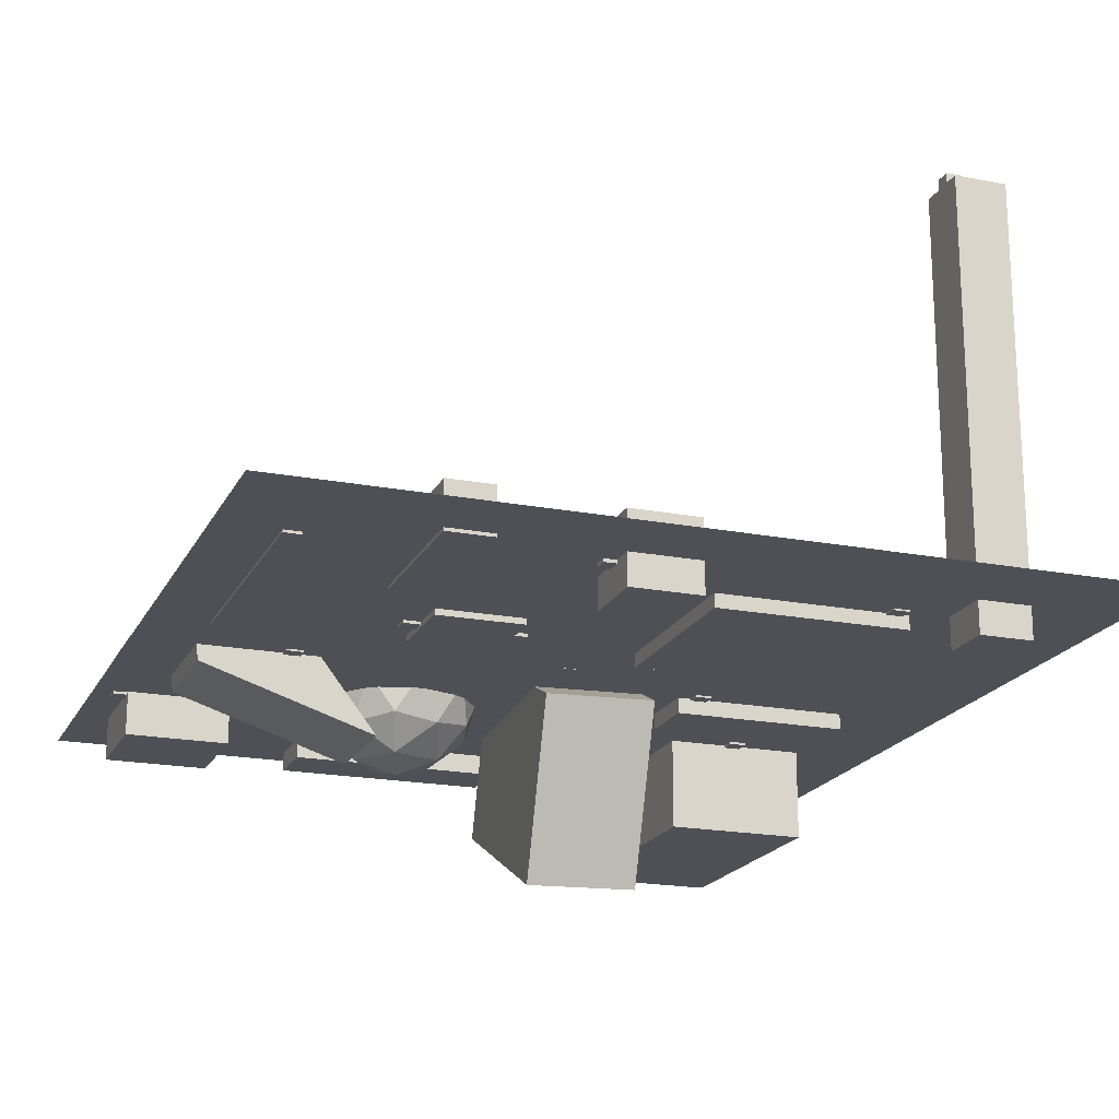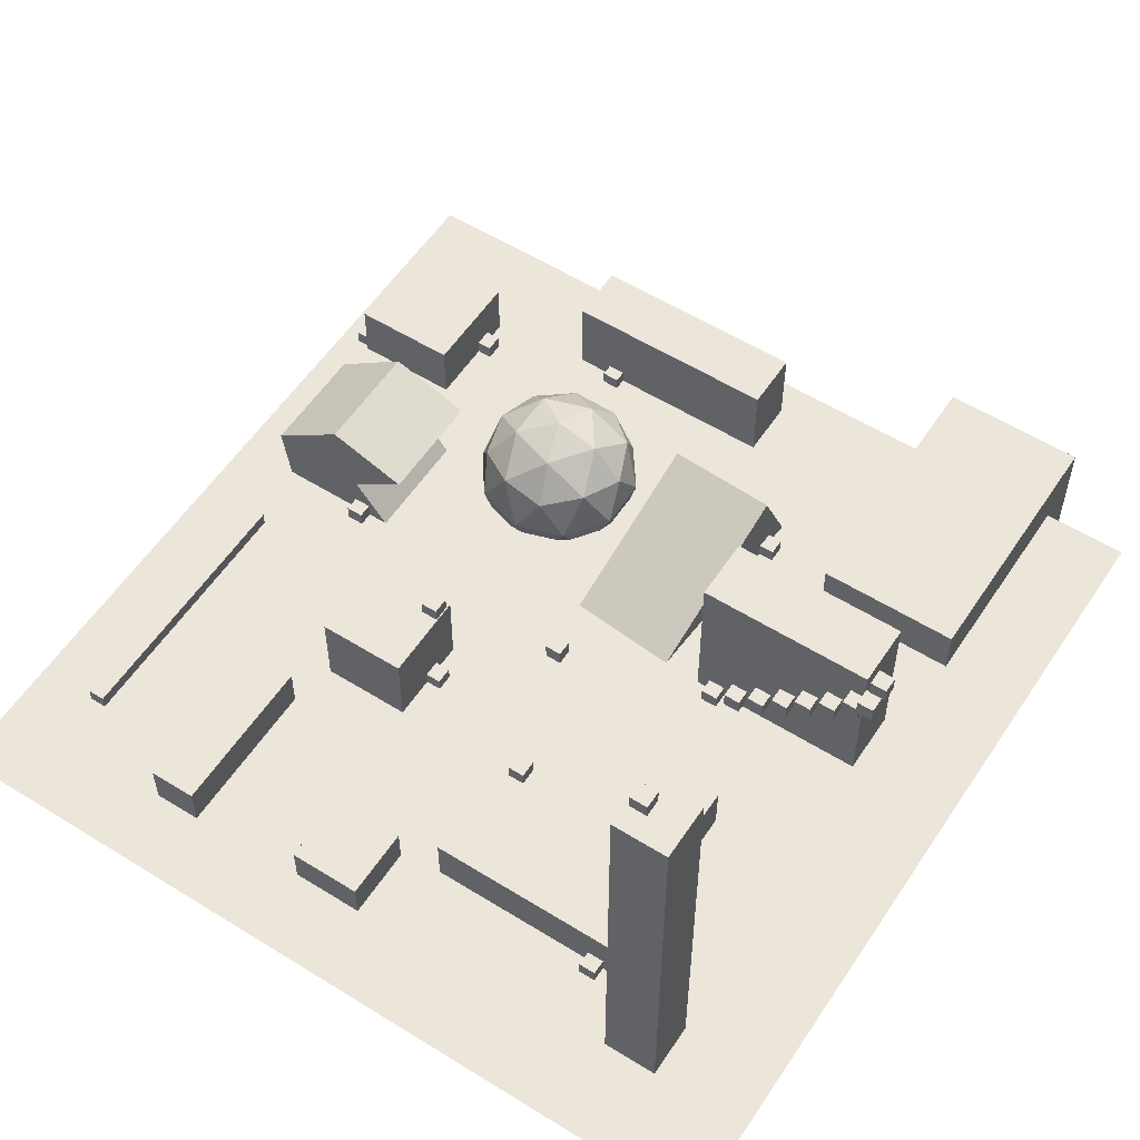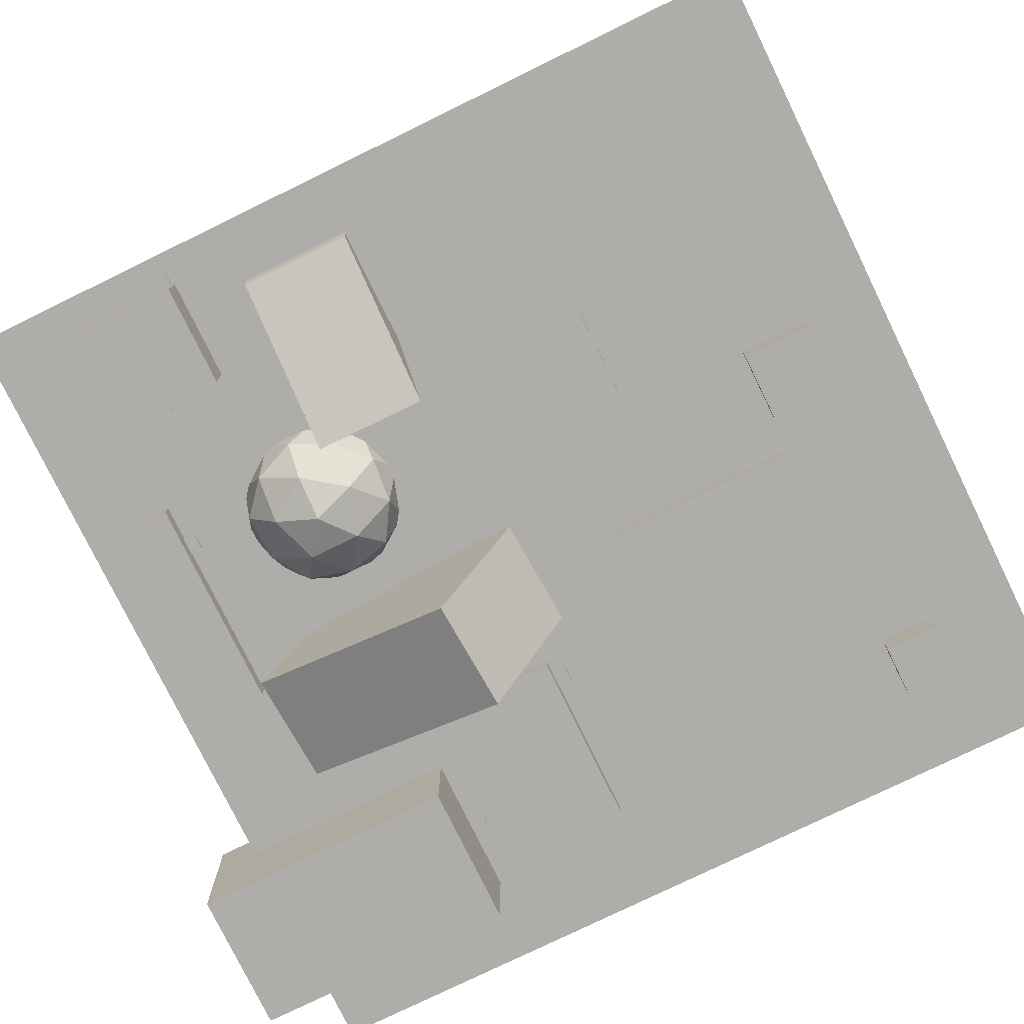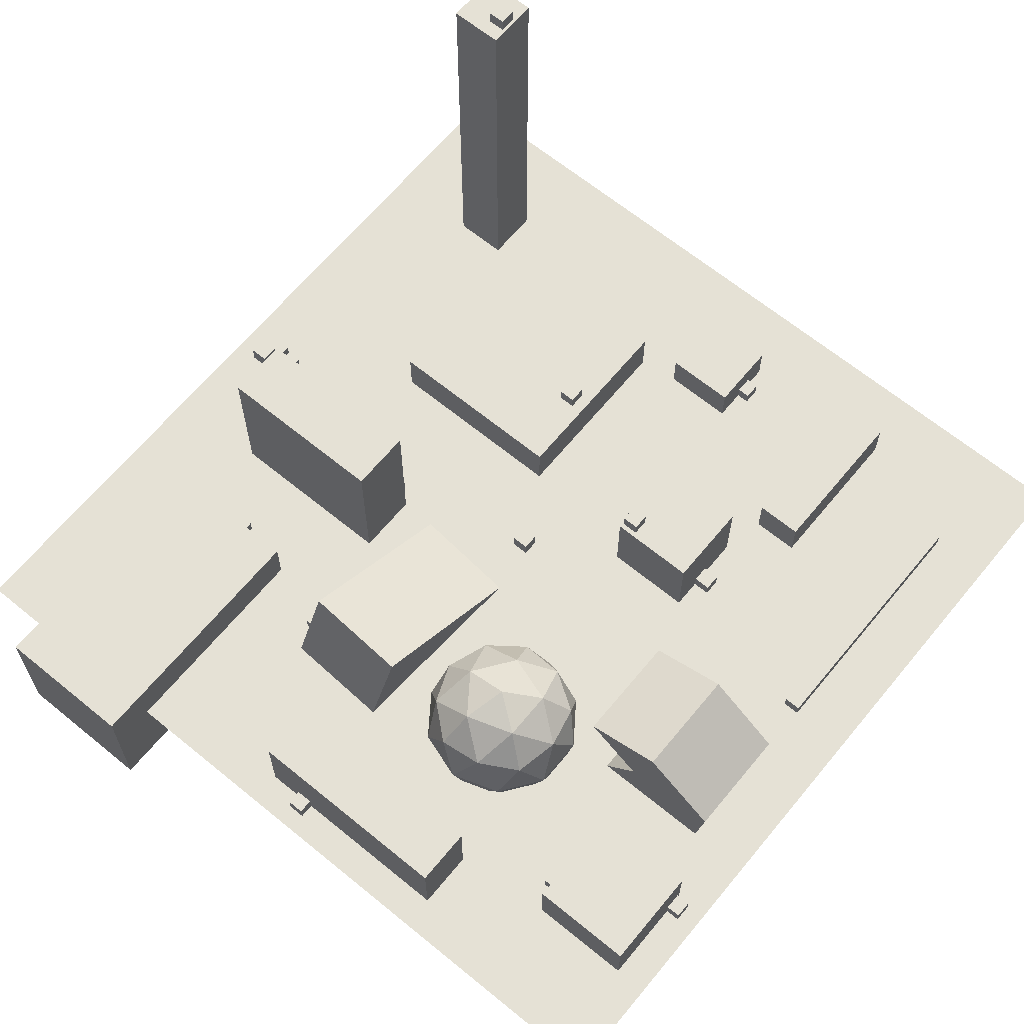
<metadata>
{"format":"obj","ext":"obj","renderer":"f3d","projection":"perspective","resolution":1024,"background":"white","views":[{"elev":-19.3,"azim":-19.9,"up":"+Y"},{"elev":56.2,"azim":33.1,"up":"+Y"},{"elev":-77.4,"azim":-64.0,"up":"+Y"},{"elev":65.1,"azim":-140.5,"up":"+Y"}]}
</metadata>
<code>
o Cube
v 1 1.973 -1
v 1 -0.02709 -1
v 1 1.973 1
v 1 -0.02709 1
v -1 1.973 -1
v -1 -0.02709 -1
v -1 1.973 1
v -1 -0.02709 1
f 1 5 7 3
f 4 3 7 8
f 8 7 5 6
f 6 2 4 8
f 2 1 3 4
f 6 5 1 2
o Plane
v -50 0 50
v 50 0 50
v -50 0 -50
v 50 0 -50
f 9 10 12 11
o Cube.001
v 37.36 19.33 -13.32
v 37.36 -1.884 -13.32
v 37.36 19.33 -5.733
v 37.36 -1.884 -5.733
v 16.14 19.33 -13.32
v 16.14 -1.884 -13.32
v 16.14 19.33 -5.733
v 16.14 -1.884 -5.733
f 13 17 19 15
f 16 15 19 20
f 20 19 17 18
f 18 14 16 20
f 14 13 15 16
f 18 17 13 14
o Cube.002
v -22.56 5.178 22.32
v -22.56 -0.3836 22.32
v -22.56 5.178 41.47
v -22.56 -0.3836 41.47
v -28.12 5.178 22.32
v -28.12 -0.3836 22.32
v -28.12 5.178 41.47
v -28.12 -0.3836 41.47
f 21 25 27 23
f 24 23 27 28
f 28 27 25 26
f 26 22 24 28
f 22 21 23 24
f 26 25 21 22
o Cube.003
v 13.64 -11.44 -35.58
v 12.24 -22.61 -10.48
v 12.77 9.151 -26.46
v 11.37 -2.02 -1.365
v 0.4656 -11.63 -36.4
v -0.9343 -22.8 -11.3
v -0.4032 8.959 -27.28
v -1.803 -2.213 -2.186
f 29 33 35 31
f 32 31 35 36
f 36 35 33 34
f 34 30 32 36
f 30 29 31 32
f 34 33 29 30
o Cube.004
v 27.69 5.888 9.024
v 27.69 -1.637 9.024
v 27.69 5.888 31.87
v 27.69 -1.637 31.87
v 4.851 5.888 9.024
v 4.851 -1.637 9.024
v 4.851 5.888 31.87
v 4.851 -1.637 31.87
f 37 41 43 39
f 40 39 43 44
f 44 43 41 42
f 42 38 40 44
f 38 37 39 40
f 42 41 37 38
o Icosphere
v -14 -8.301 -21.69
v -6.825 -2.82 -16.48
v -16.74 -2.82 -13.26
v -22.87 -2.82 -21.69
v -16.74 -2.82 -30.12
v -6.825 -2.82 -26.9
v -11.26 6.048 -13.26
v -21.17 6.048 -16.48
v -21.17 6.048 -26.9
v -11.26 6.048 -30.12
v -5.132 6.048 -21.69
v -14 11.53 -21.69
v -15.61 -6.82 -16.73
v -9.783 -6.82 -18.63
v -11.39 -3.599 -13.67
v -5.566 -3.599 -21.69
v -9.783 -6.82 -24.75
v -19.21 -6.82 -21.69
v -20.82 -3.599 -16.73
v -15.61 -6.82 -26.65
v -20.82 -3.599 -26.65
v -11.39 -3.599 -29.71
v -4.57 1.614 -18.63
v -4.57 1.614 -24.75
v -14 1.614 -11.77
v -8.172 1.614 -13.67
v -23.43 1.614 -18.63
v -19.83 1.614 -13.67
v -19.83 1.614 -29.71
v -23.43 1.614 -24.75
v -8.172 1.614 -29.71
v -14 1.614 -31.6
v -7.176 6.826 -16.73
v -16.61 6.826 -13.67
v -22.43 6.826 -21.69
v -16.61 6.826 -29.71
v -7.176 6.826 -26.65
v -12.39 10.05 -16.73
v -8.787 10.05 -21.69
v -18.22 10.05 -18.63
v -18.22 10.05 -24.75
v -12.39 10.05 -26.65
f 45 58 57
f 46 58 60
f 45 57 62
f 45 62 64
f 45 64 61
f 46 60 67
f 47 59 69
f 48 63 71
f 49 65 73
f 50 66 75
f 46 67 70
f 47 69 72
f 48 71 74
f 49 73 76
f 50 75 68
f 51 77 82
f 52 78 84
f 53 79 85
f 54 80 86
f 55 81 83
f 83 86 56
f 83 81 86
f 81 54 86
f 86 85 56
f 86 80 85
f 80 53 85
f 85 84 56
f 85 79 84
f 79 52 84
f 84 82 56
f 84 78 82
f 78 51 82
f 82 83 56
f 82 77 83
f 77 55 83
f 68 81 55
f 68 75 81
f 75 54 81
f 76 80 54
f 76 73 80
f 73 53 80
f 74 79 53
f 74 71 79
f 71 52 79
f 72 78 52
f 72 69 78
f 69 51 78
f 70 77 51
f 70 67 77
f 67 55 77
f 75 76 54
f 75 66 76
f 66 49 76
f 73 74 53
f 73 65 74
f 65 48 74
f 71 72 52
f 71 63 72
f 63 47 72
f 69 70 51
f 69 59 70
f 59 46 70
f 67 68 55
f 67 60 68
f 60 50 68
f 61 66 50
f 61 64 66
f 64 49 66
f 64 65 49
f 64 62 65
f 62 48 65
f 62 63 48
f 62 57 63
f 57 47 63
f 60 61 50
f 60 58 61
f 58 45 61
f 57 59 47
f 57 58 59
f 58 46 59
o Cube.005
v -42.29 -1.898 -4.241
v -34.79 13.51 -4.241
v -42.29 -1.898 -17.57
v -34.79 13.51 -17.57
v -21.46 -8.645 -4.241
v -25.54 10.17 -4.241
v -21.46 -8.645 -17.57
v -25.54 10.17 -17.57
v -43.53 6.848 -4.241
v -43.53 6.848 -17.57
v -32.24 5.176 -17.57
v -32.24 5.176 -4.241
f 95 88 90 96
f 96 90 94 97
f 97 94 92 98
f 98 92 88 95
f 89 93 91 87
f 94 90 88 92
f 91 98 95 87
f 93 97 98 91
f 89 96 97 93
f 87 95 96 89
o Cube.006
v -21.32 -0.7191 16.89
v -21.32 9.793 16.89
v -21.32 -0.7191 6.374
v -21.32 9.793 6.374
v -10.81 -0.7191 16.89
v -10.81 9.793 16.89
v -10.81 -0.7191 6.374
v -10.81 9.793 6.374
f 99 100 102 101
f 101 102 106 105
f 105 106 104 103
f 103 104 100 99
f 101 105 103 99
f 106 102 100 104
o Plane.001
v -1 0 1
v 1 0 1
v -1 0 -1
v 1 0 -1
f 107 108 110 109
o Cube.007
v -42.8 -0.2986 35.46
v -42.8 1.701 35.46
v -42.8 -0.2986 3.871
v -42.8 1.701 3.871
v -40.8 -0.2986 35.46
v -40.8 1.701 35.46
v -40.8 -0.2986 3.871
v -40.8 1.701 3.871
f 111 112 114 113
f 113 114 118 117
f 117 118 116 115
f 115 116 112 111
f 113 117 115 111
f 118 114 112 116
o Cube.008
v 22.75 -11.08 -23.75
v 22.75 6.008 -23.75
v 22.75 -11.08 -55.41
v 22.75 6.008 -55.41
v 39.83 -11.08 -23.75
v 39.83 6.008 -23.75
v 39.83 -11.08 -55.41
v 39.83 6.008 -55.41
f 119 120 122 121
f 121 122 126 125
f 125 126 124 123
f 123 124 120 119
f 121 125 123 119
f 126 122 120 124
o Cube.009
v -8.553 -3.769 40.99
v -8.553 4.69 40.99
v -8.553 -3.769 32.54
v -8.553 4.69 32.54
v -0.09413 -3.769 40.99
v -0.09413 4.69 40.99
v -0.09413 -3.769 32.54
v -0.09413 4.69 32.54
f 127 128 130 129
f 129 130 134 133
f 133 134 132 131
f 131 132 128 127
f 129 133 131 127
f 134 130 128 132
o Cube.010
v 31.99 -3.928 39.38
v 31.99 50.2 39.38
v 31.99 -3.928 32.98
v 31.99 50.2 32.98
v 38.4 -3.928 39.38
v 38.4 50.2 39.38
v 38.4 -3.928 32.98
v 38.4 50.2 32.98
f 135 136 138 137
f 137 138 142 141
f 141 142 140 139
f 139 140 136 135
f 137 141 139 135
f 142 138 136 140
o Cube.011
v -33.74 7.052 -37.73
v -33.74 -5.224 -37.73
v -33.74 7.052 -25.45
v -33.74 -5.224 -25.45
v -46.02 7.052 -37.73
v -46.02 -5.224 -37.73
v -46.02 7.052 -25.45
v -46.02 -5.224 -25.45
f 143 145 146 144
f 145 149 150 146
f 149 147 148 150
f 147 143 144 148
f 145 143 147 149
f 150 148 144 146
o Cube.012
v -21.86 -2.36 -39.04
v -21.86 9.819 -39.04
v -21.86 -2.36 -45.97
v -21.86 9.819 -45.97
v 3.873 -2.36 -39.04
v 3.873 9.819 -39.04
v 3.873 -2.36 -45.97
v 3.873 9.819 -45.97
f 151 152 154 153
f 153 154 158 157
f 157 158 156 155
f 155 156 152 151
f 153 157 155 151
f 158 154 152 156
o Cube.013
v -10.99 -0.3932 11.82
v -10.99 1.607 11.82
v -10.99 -0.3932 9.816
v -10.99 1.607 9.816
v -8.987 -0.3932 11.82
v -8.987 1.607 11.82
v -8.987 -0.3932 9.816
v -8.987 1.607 9.816
f 159 160 162 161
f 161 162 166 165
f 165 166 164 163
f 163 164 160 159
f 161 165 163 159
f 166 162 160 164
o Cube.014
v 24.9 -0.1922 33.6
v 24.9 1.808 33.6
v 24.9 -0.1922 31.6
v 24.9 1.808 31.6
v 26.9 -0.1922 33.6
v 26.9 1.808 33.6
v 26.9 -0.1922 31.6
v 26.9 1.808 31.6
f 167 168 170 169
f 169 170 174 173
f 173 174 172 171
f 171 172 168 167
f 169 173 171 167
f 174 170 168 172
o Cube.015
v 12.61 -0.3102 -25.56
v 12.61 1.69 -25.56
v 12.61 -0.3102 -27.56
v 12.61 1.69 -27.56
v 14.61 -0.3102 -25.56
v 14.61 1.69 -25.56
v 14.61 -0.3102 -27.56
v 14.61 1.69 -27.56
f 175 176 178 177
f 177 178 182 181
f 181 182 180 179
f 179 180 176 175
f 177 181 179 175
f 182 178 176 180
o Cube.016
v -10.99 -0.3932 11.82
v -10.99 1.607 11.82
v -10.99 -0.3932 9.816
v -10.99 1.607 9.816
v -8.987 -0.3932 11.82
v -8.987 1.607 11.82
v -8.987 -0.3932 9.816
v -8.987 1.607 9.816
f 183 184 186 185
f 185 186 190 189
f 189 190 188 187
f 187 188 184 183
f 185 189 187 183
f 190 186 184 188
o Cube.017
v 17.73 -0.2172 -3.976
v 17.73 1.783 -3.976
v 17.73 -0.2172 -5.976
v 17.73 1.783 -5.976
v 19.73 -0.2172 -3.976
v 19.73 1.783 -3.976
v 19.73 -0.2172 -5.976
v 19.73 1.783 -5.976
f 191 192 194 193
f 193 194 198 197
f 197 198 196 195
f 195 196 192 191
f 193 197 195 191
f 198 194 192 196
o Cube.018
v 20.77 1.607 -3.95
v 20.77 3.607 -3.95
v 20.77 1.607 -5.95
v 20.77 3.607 -5.95
v 22.77 1.607 -3.95
v 22.77 3.607 -3.95
v 22.77 1.607 -5.95
v 22.77 3.607 -5.95
f 199 200 202 201
f 201 202 206 205
f 205 206 204 203
f 203 204 200 199
f 201 205 203 199
f 206 202 200 204
o Cube.019
v 23.84 3.65 -3.92
v 23.84 5.65 -3.92
v 23.84 3.65 -5.92
v 23.84 5.65 -5.92
v 25.84 3.65 -3.92
v 25.84 5.65 -3.92
v 25.84 3.65 -5.92
v 25.84 5.65 -5.92
f 207 208 210 209
f 209 210 214 213
f 213 214 212 211
f 211 212 208 207
f 209 213 211 207
f 214 210 208 212
o Cube.020
v 26.93 6.124 -3.85
v 26.93 8.124 -3.85
v 26.93 6.124 -5.85
v 26.93 8.124 -5.85
v 28.93 6.124 -3.85
v 28.93 8.124 -3.85
v 28.93 6.124 -5.85
v 28.93 8.124 -5.85
f 215 216 218 217
f 217 218 222 221
f 221 222 220 219
f 219 220 216 215
f 217 221 219 215
f 222 218 216 220
o Cube.021
v 29.79 8.377 -3.893
v 29.79 10.38 -3.893
v 29.79 8.377 -5.893
v 29.79 10.38 -5.893
v 31.79 8.377 -3.893
v 31.79 10.38 -3.893
v 31.79 8.377 -5.893
v 31.79 10.38 -5.893
f 223 224 226 225
f 225 226 230 229
f 229 230 228 227
f 227 228 224 223
f 225 229 227 223
f 230 226 224 228
o Cube.022
v 32.77 10.77 -3.893
v 32.77 12.77 -3.893
v 32.77 10.77 -5.893
v 32.77 12.77 -5.893
v 34.77 10.77 -3.893
v 34.77 12.77 -3.893
v 34.77 10.77 -5.893
v 34.77 12.77 -5.893
f 231 232 234 233
f 233 234 238 237
f 237 238 236 235
f 235 236 232 231
f 233 237 235 231
f 238 234 232 236
o Cube.023
v 35.61 13.58 -3.893
v 35.61 15.58 -3.893
v 35.61 13.58 -5.893
v 35.61 15.58 -5.893
v 37.61 13.58 -3.893
v 37.61 15.58 -3.893
v 37.61 13.58 -5.893
v 37.61 15.58 -5.893
f 239 240 242 241
f 241 242 246 245
f 245 246 244 243
f 243 244 240 239
f 241 245 243 239
f 246 242 240 244
o Cube.024
v 37.34 14.99 -3.893
v 37.34 16.99 -3.893
v 37.34 14.99 -5.893
v 37.34 16.99 -5.893
v 39.34 14.99 -3.893
v 39.34 16.99 -3.893
v 39.34 14.99 -5.893
v 39.34 16.99 -5.893
f 247 248 250 249
f 249 250 254 253
f 253 254 252 251
f 251 252 248 247
f 249 253 251 247
f 254 250 248 252
o Cube.025
v 37.74 16.85 -5.821
v 37.74 18.85 -5.821
v 37.74 16.85 -7.821
v 37.74 18.85 -7.821
v 39.74 16.85 -5.821
v 39.74 18.85 -5.821
v 39.74 16.85 -7.821
v 39.74 18.85 -7.821
f 255 256 258 257
f 257 258 262 261
f 261 262 260 259
f 259 260 256 255
f 257 261 259 255
f 262 258 256 260
o Cube.026
v -32.61 -0.2099 -2.569
v -32.61 1.79 -2.569
v -32.61 -0.2099 -4.569
v -32.61 1.79 -4.569
v -30.61 -0.2099 -2.569
v -30.61 1.79 -2.569
v -30.61 -0.2099 -4.569
v -30.61 1.79 -4.569
f 263 264 266 265
f 265 266 270 269
f 269 270 268 267
f 267 268 264 263
f 265 269 267 263
f 270 266 264 268
o Cube.027
v -23.33 -0.3225 11.88
v -23.33 1.677 11.88
v -23.33 -0.3225 9.877
v -23.33 1.677 9.877
v -21.33 -0.3225 11.88
v -21.33 1.677 11.88
v -21.33 -0.3225 9.877
v -21.33 1.677 9.877
f 271 272 274 273
f 273 274 278 277
f 277 278 276 275
f 275 276 272 271
f 273 277 275 271
f 278 274 272 276
o Cube.028
v -12.95 9.478 8.971
v -12.95 11.48 8.971
v -12.95 9.478 6.971
v -12.95 11.48 6.971
v -10.95 9.478 8.971
v -10.95 11.48 8.971
v -10.95 9.478 6.971
v -10.95 11.48 6.971
f 279 280 282 281
f 281 282 286 285
f 285 286 284 283
f 283 284 280 279
f 281 285 283 279
f 286 282 280 284
o Cube.029
v 6.325 5.62 19.82
v 6.325 7.62 19.82
v 6.325 5.62 17.82
v 6.325 7.62 17.82
v 8.325 5.62 19.82
v 8.325 7.62 19.82
v 8.325 5.62 17.82
v 8.325 7.62 17.82
f 287 288 290 289
f 289 290 294 293
f 293 294 292 291
f 291 292 288 287
f 289 293 291 287
f 294 290 288 292
o Cube.030
v 32.39 49.84 36.74
v 32.39 51.84 36.74
v 32.39 49.84 34.74
v 32.39 51.84 34.74
v 34.39 49.84 36.74
v 34.39 51.84 36.74
v 34.39 49.84 34.74
v 34.39 51.84 34.74
f 295 296 298 297
f 297 298 302 301
f 301 302 300 299
f 299 300 296 295
f 297 301 299 295
f 302 298 296 300
o Cube.031
v -34.02 -0.2487 -32.94
v -34.02 1.751 -32.94
v -34.02 -0.2487 -34.94
v -34.02 1.751 -34.94
v -32.02 -0.2487 -32.94
v -32.02 1.751 -32.94
v -32.02 -0.2487 -34.94
v -32.02 1.751 -34.94
f 303 304 306 305
f 305 306 310 309
f 309 310 308 307
f 307 308 304 303
f 305 309 307 303
f 310 306 304 308
o Cube.032
v 29.82 -0.2807 -21.75
v 29.82 1.719 -21.75
v 29.82 -0.2807 -23.75
v 29.82 1.719 -23.75
v 31.82 -0.2807 -21.75
v 31.82 1.719 -21.75
v 31.82 -0.2807 -23.75
v 31.82 1.719 -23.75
f 311 312 314 313
f 313 314 318 317
f 317 318 316 315
f 315 316 312 311
f 313 317 315 311
f 318 314 312 316
o Cube.033
v -17.58 -0.3931 -37.61
v -17.58 1.607 -37.61
v -17.58 -0.3931 -39.61
v -17.58 1.607 -39.61
v -15.58 -0.3931 -37.61
v -15.58 1.607 -37.61
v -15.58 -0.3931 -39.61
v -15.58 1.607 -39.61
f 319 320 322 321
f 321 322 326 325
f 325 326 324 323
f 323 324 320 319
f 321 325 323 319
f 326 322 320 324
o Cube.034
v -2.275 -0.1485 -45.71
v -2.275 1.851 -45.71
v -2.275 -0.1485 -47.71
v -2.275 1.851 -47.71
v -0.275 -0.1485 -45.71
v -0.275 1.851 -45.71
v -0.275 -0.1485 -47.71
v -0.275 1.851 -47.71
f 327 328 330 329
f 329 330 334 333
f 333 334 332 331
f 331 332 328 327
f 329 333 331 327
f 334 330 328 332
o Cube.035
v -10.04 -0.3932 38.2
v -10.04 1.607 38.2
v -10.04 -0.3932 36.2
v -10.04 1.607 36.2
v -8.045 -0.3932 38.2
v -8.045 1.607 38.2
v -8.045 -0.3932 36.2
v -8.045 1.607 36.2
f 335 336 338 337
f 337 338 342 341
f 341 342 340 339
f 339 340 336 335
f 337 341 339 335
f 342 338 336 340
o Cube.036
v -47.7 -0.2965 -25.82
v -47.7 1.704 -25.82
v -47.7 -0.2965 -27.82
v -47.7 1.704 -27.82
v -45.7 -0.2965 -25.82
v -45.7 1.704 -25.82
v -45.7 -0.2965 -27.82
v -45.7 1.704 -27.82
f 343 344 346 345
f 345 346 350 349
f 349 350 348 347
f 347 348 344 343
f 345 349 347 343
f 350 346 344 348

</code>
